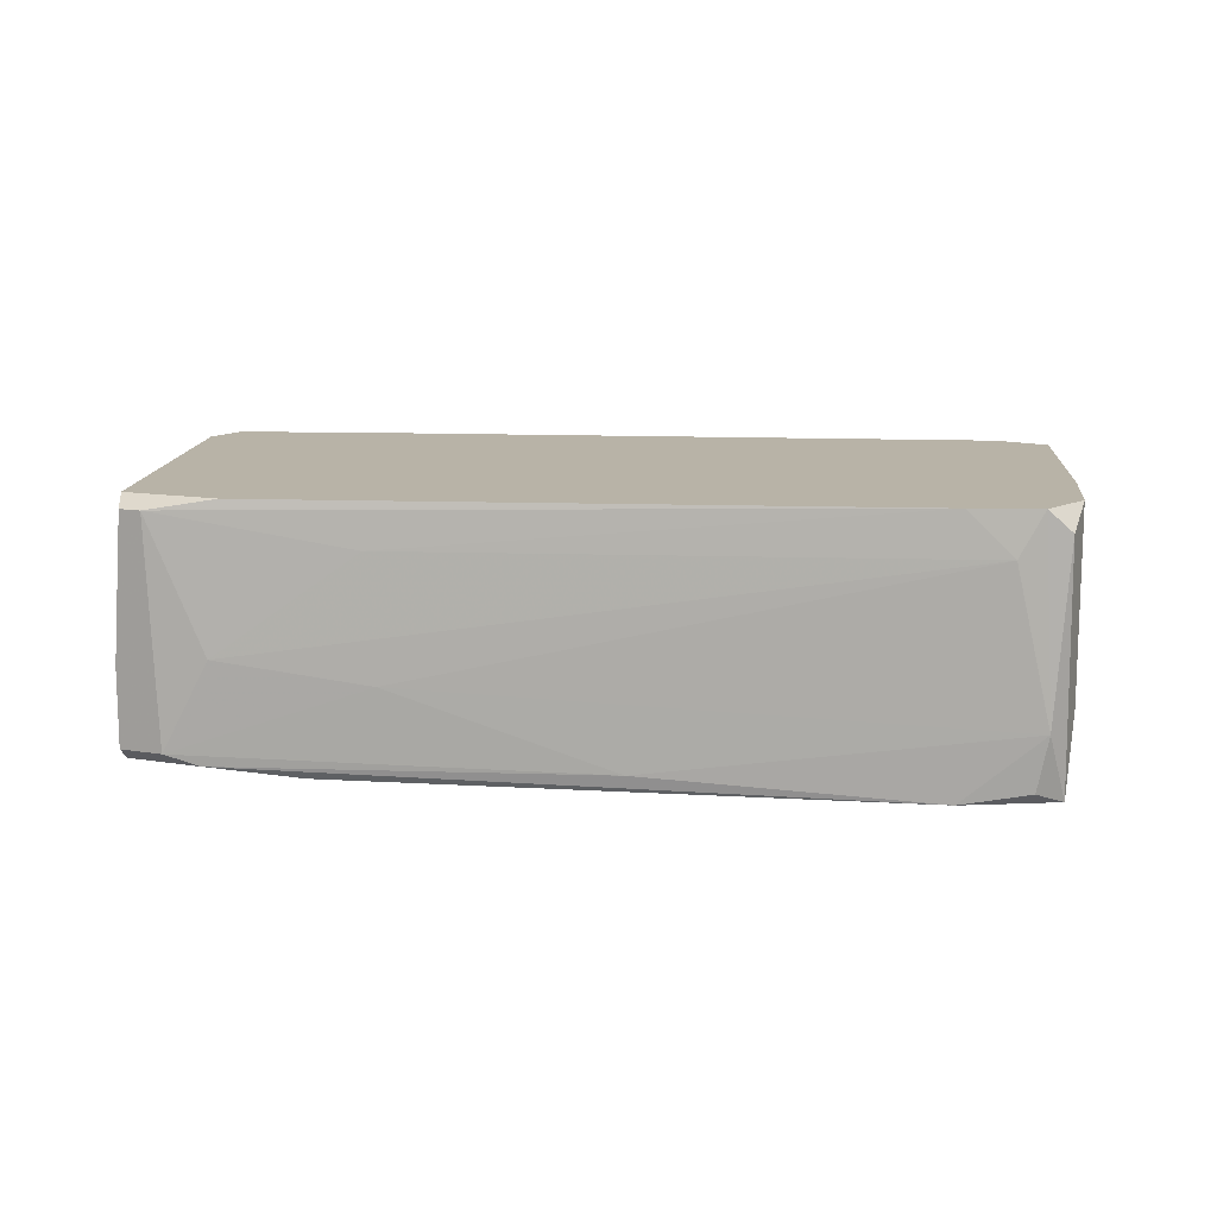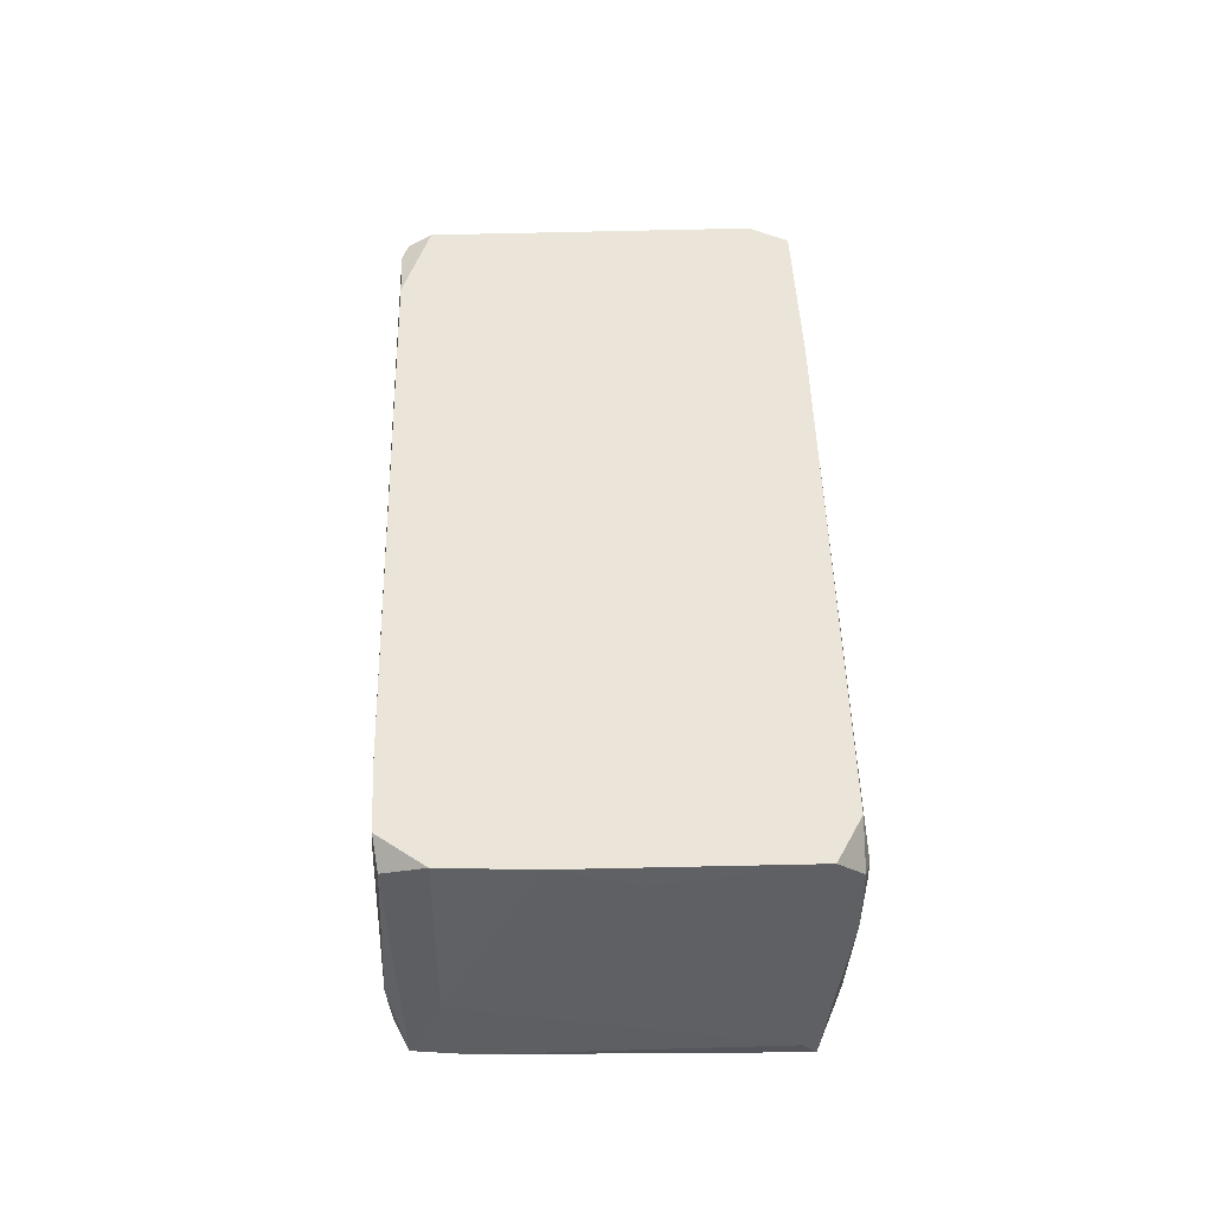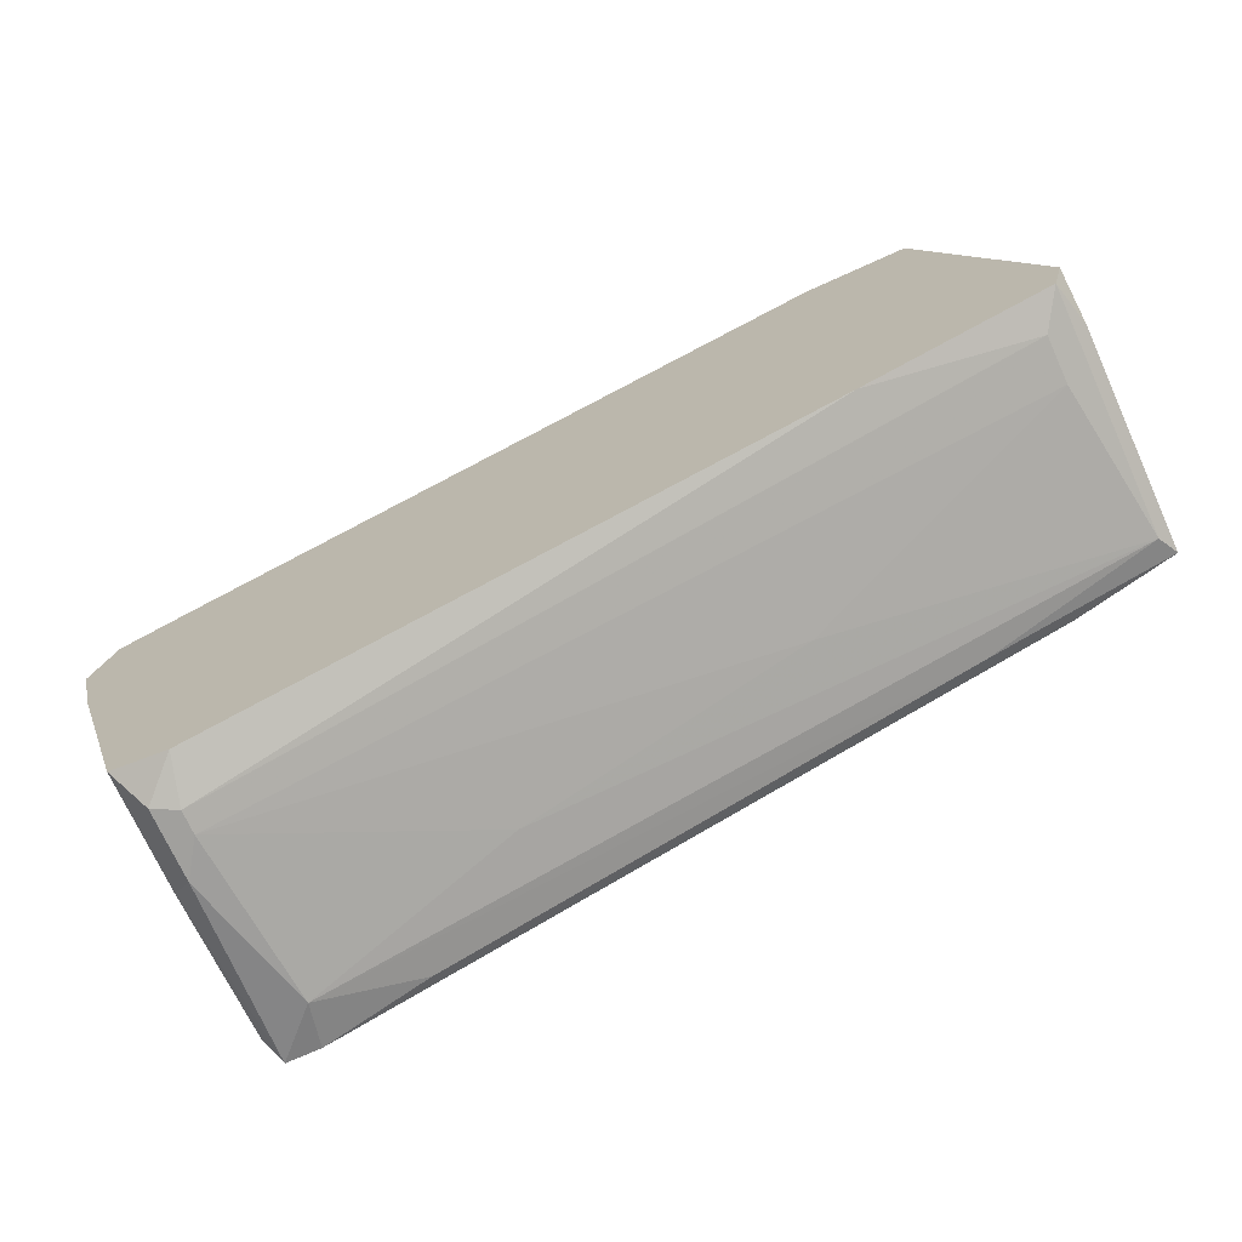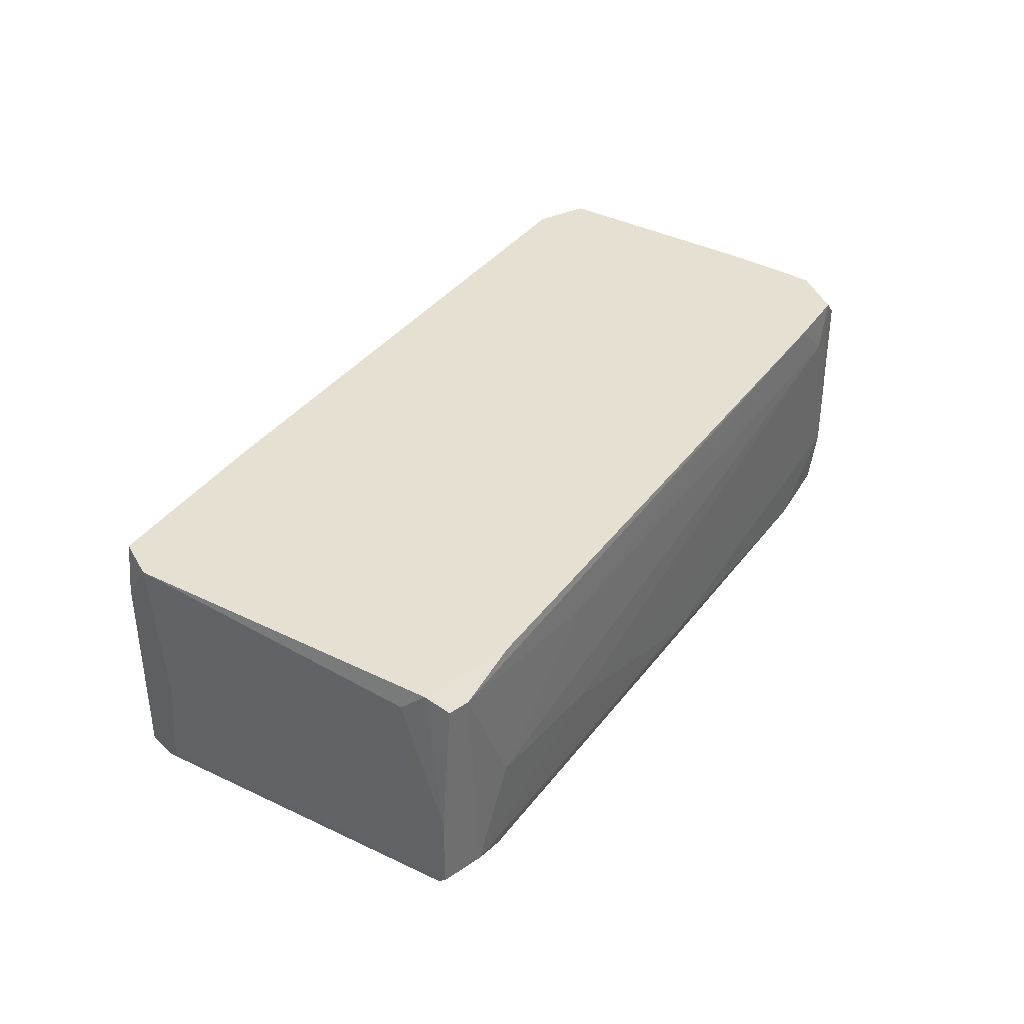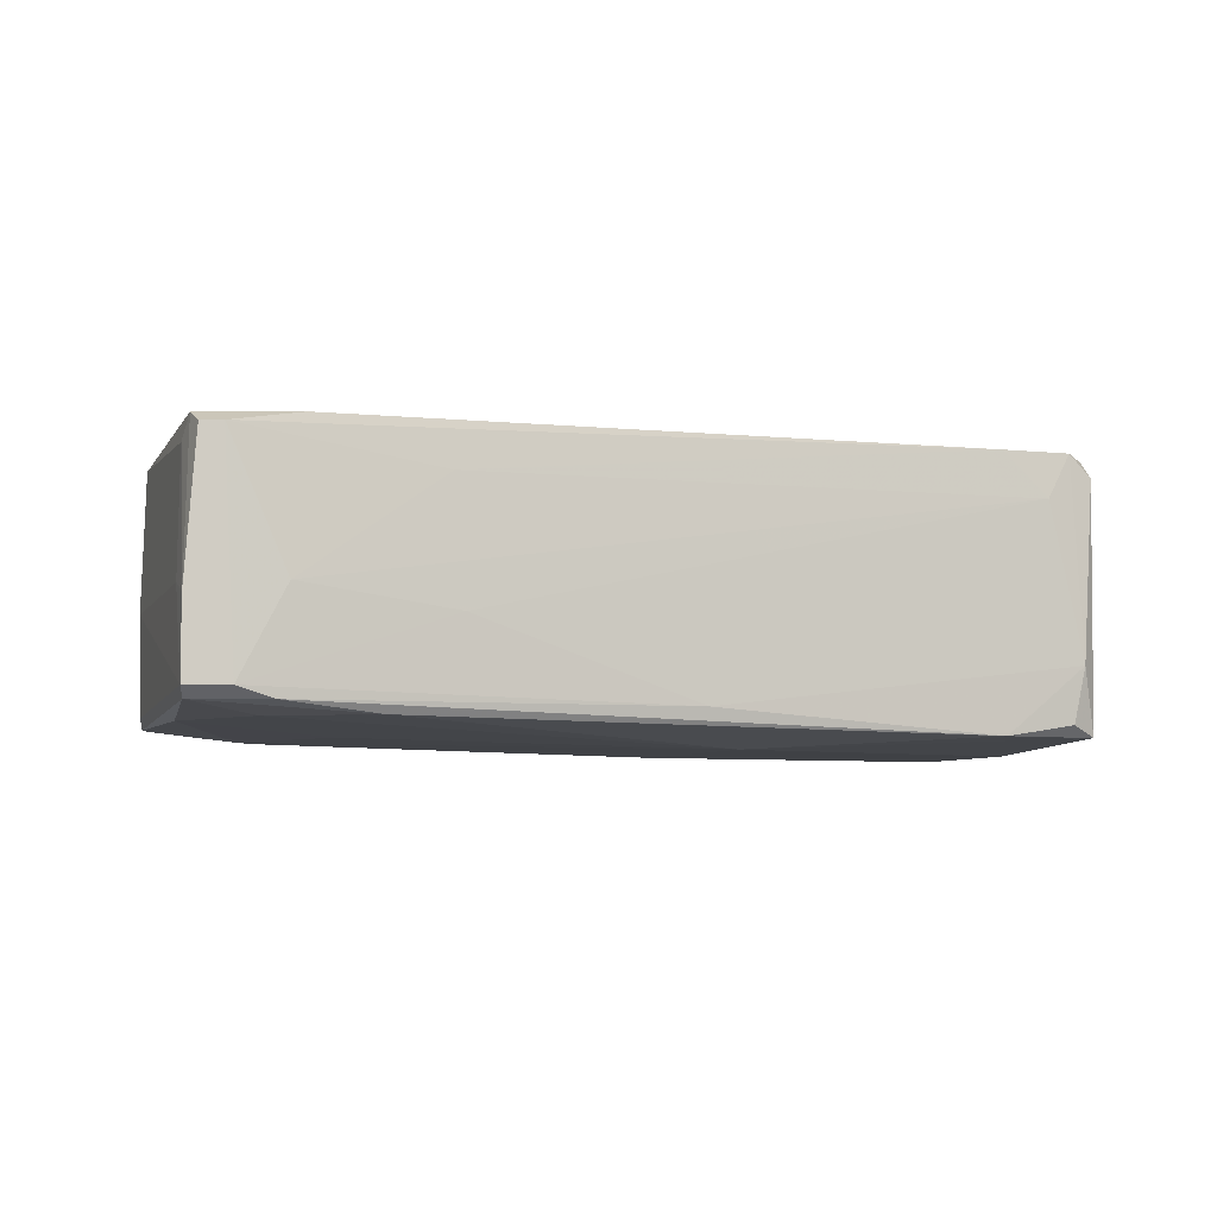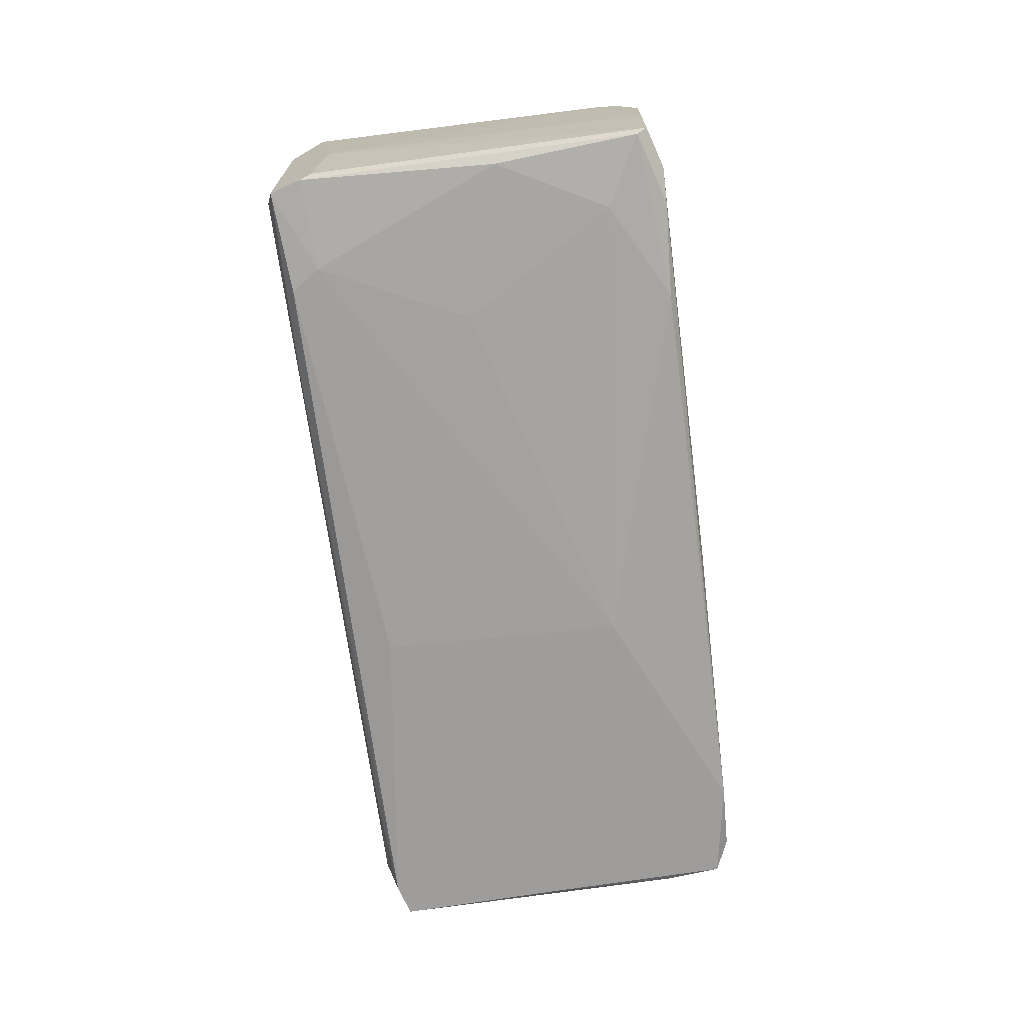
<metadata>
{"format":"obj","ext":"obj","renderer":"f3d","projection":"perspective","resolution":1024,"background":"white","views":[{"elev":12.7,"azim":21.1,"up":"+Y"},{"elev":44.8,"azim":105.2,"up":"+Y"},{"elev":-71.6,"azim":-155.6,"up":"+Z"},{"elev":38.3,"azim":-40.8,"up":"+Y"},{"elev":-5.7,"azim":-0.2,"up":"+Y"},{"elev":-70.4,"azim":-65.8,"up":"+Y"}]}
</metadata>
<code>
v 0.03987 0.0122 -0.03759
v 0.03987 -0.01657 -0.03759
v 0.02891 -0.02069 -0.03348
v -0.01494 0.006719 0.03093
v 0.0152 -0.01109 -0.03074
v -0.01768 -0.00835 -0.02114
v -0.01357 -0.00835 0.03093
v 0.01246 -0.01795 0.0227
v -0.05468 0.0122 -0.004698
v -0.05468 -0.00561 -0.001956
v -0.05468 0.006719 -0.008807
v -0.05468 -0.01795 -0.003323
v -0.05468 -0.01932 -0.008807
v -0.05468 -0.01932 -0.004698
v -0.05057 0.00809 -0.01155
v -0.05057 0.002607 -0.01155
v 0.05494 0.0122 0.008997
v 0.05494 0.0122 -0.008815
v 0.05494 -0.01932 0.008997
v -0.05331 0.0122 -0.01018
v -0.05331 -0.01657 -0.01018
v 0.0522 0.006719 0.01037
v 0.0522 0.009459 -0.0184
v 0.006972 -0.02206 -0.02114
v 0.05632 -0.01247 0.008997
v 0.05632 -0.02069 -0.000589
v 0.04535 -0.02206 -0.03622
v 0.05769 -0.01109 0.002146
v 0.05769 0.0122 0.002146
v 0.05769 -0.02069 0.006255
v 0.05769 0.009459 0.007622
v 0.04672 -0.001505 -0.03622
v 0.04672 0.0122 0.01174
v 0.04672 0.0122 -0.03622
v 0.04672 -0.02069 0.01174
v 0.04672 -0.01932 -0.03485
v 0.05084 -0.02206 -0.01567
v 0.05084 -0.0152 -0.02114
v -0.0355 -0.01932 0.02956
v -0.03138 0.0122 -0.01703
v -0.03138 -0.00561 0.03641
v 0.04399 -0.000133 -0.03896
v 0.04399 0.00809 -0.03896
v 0.04125 -0.02206 -0.03622
v 0.04125 0.006719 -0.03896
v 0.04125 0.003978 -0.03896
v -0.03001 0.0122 0.03504
v -0.03001 -0.02069 0.007622
v -0.04098 0.01083 0.03778
v -0.03686 -0.01657 0.03778
v -0.02178 -0.01932 0.0323
v -0.03275 -0.01795 0.03641
v -0.03275 -0.01932 -0.01567
v -0.04371 -0.02069 -0.00744
v -0.04371 -0.00561 0.03367
v -0.04371 0.009459 0.0323
v -0.04645 -0.01932 0.01859
v 0.01656 -0.02206 0.007622
v -0.04234 0.0122 0.03504
v -0.04234 -0.02069 -0.01155
v -0.04234 -0.01795 0.03641
v -0.04234 -0.01657 0.03778
v -0.04234 -0.006979 0.03778
v -0.03823 0.01083 0.03778
f 3 44 53
f 59 17 34
f 59 34 20
f 11 20 21
f 58 30 35
f 34 17 29
f 58 35 51
f 59 20 9
f 20 11 9
f 11 12 9
f 12 61 62
f 20 34 1
f 27 58 24
f 45 46 15
f 21 20 15
f 41 64 50
f 64 62 50
f 62 61 50
f 58 27 37
f 30 58 37
f 9 12 10
f 12 62 10
f 17 22 25
f 11 21 13
f 12 11 13
f 29 30 28
f 59 9 56
f 9 10 56
f 51 61 39
f 58 51 39
f 61 57 39
f 48 58 39
f 57 48 39
f 30 29 31
f 29 17 31
f 25 30 31
f 17 25 31
f 38 28 36
f 28 38 23
f 38 36 23
f 35 25 8
f 17 59 47
f 59 64 47
f 60 24 54
f 24 58 54
f 13 60 54
f 58 48 54
f 48 57 54
f 46 45 42
f 2 46 42
f 27 2 42
f 1 45 40
f 20 1 40
f 45 15 40
f 15 20 40
f 2 27 44
f 24 60 44
f 27 24 44
f 3 2 44
f 62 64 63
f 59 56 63
f 30 37 26
f 37 27 26
f 28 30 26
f 27 36 26
f 36 28 26
f 15 46 16
f 21 15 16
f 46 6 16
f 6 21 16
f 46 2 5
f 2 21 5
f 6 46 5
f 21 6 5
f 22 41 7
f 41 50 7
f 25 22 7
f 50 8 7
f 8 25 7
f 36 27 32
f 34 23 32
f 23 36 32
f 42 34 32
f 27 42 32
f 61 12 14
f 57 61 14
f 12 13 14
f 13 54 14
f 54 57 14
f 22 17 33
f 17 47 33
f 47 64 33
f 64 59 49
f 59 63 49
f 63 64 49
f 34 29 18
f 29 28 18
f 23 34 18
f 28 23 18
f 61 51 52
f 51 35 52
f 50 61 52
f 8 50 52
f 35 8 52
f 10 62 55
f 56 10 55
f 62 63 55
f 63 56 55
f 64 41 4
f 41 22 4
f 22 33 4
f 33 64 4
f 45 1 43
f 1 34 43
f 42 45 43
f 34 42 43
f 35 30 19
f 30 25 19
f 25 35 19
f 21 2 53
f 60 13 53
f 13 21 53
f 2 3 53
f 44 60 53

</code>
